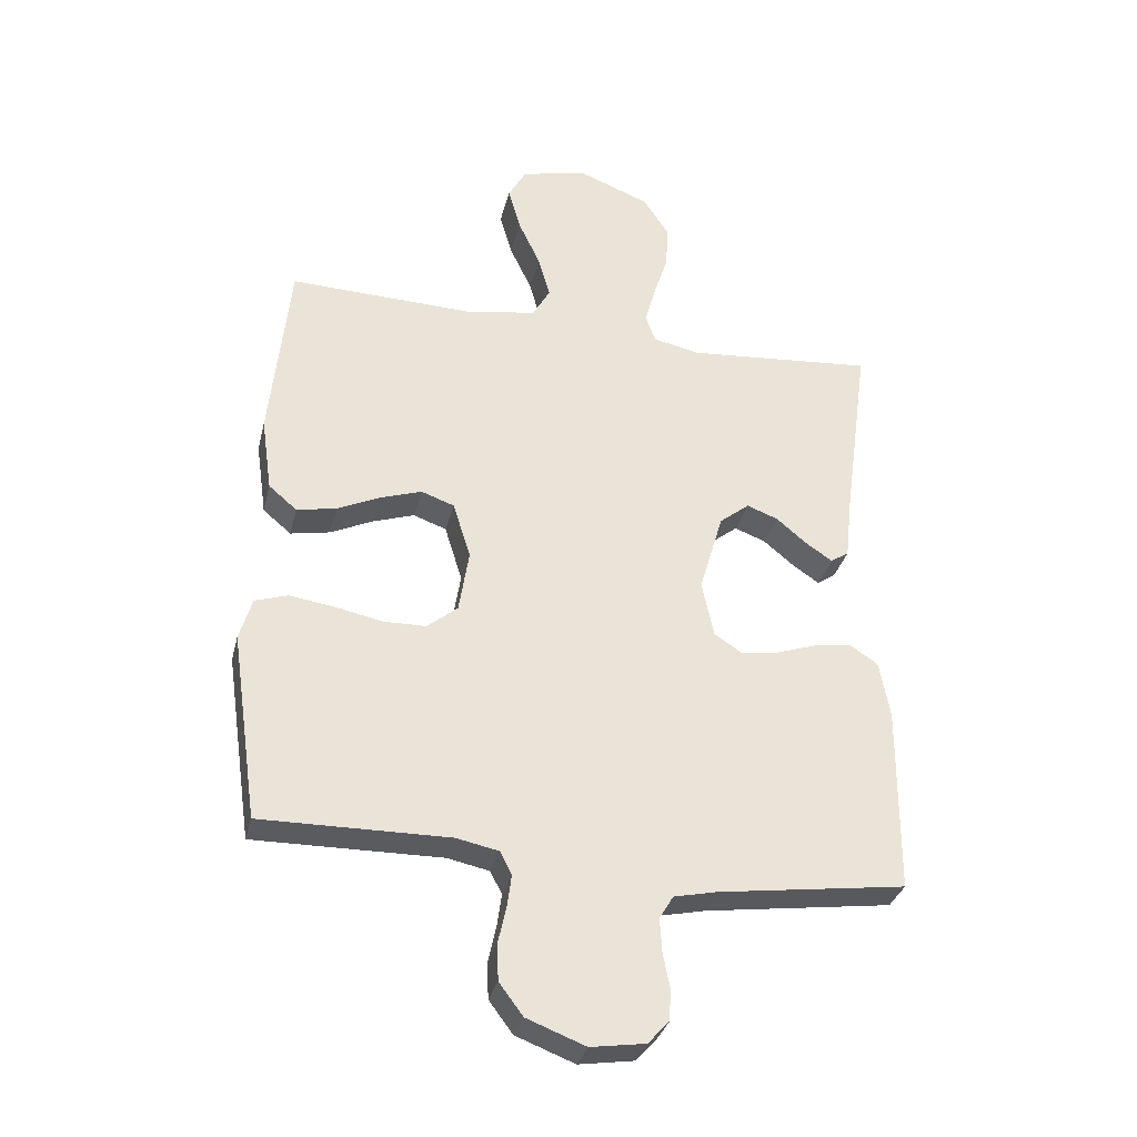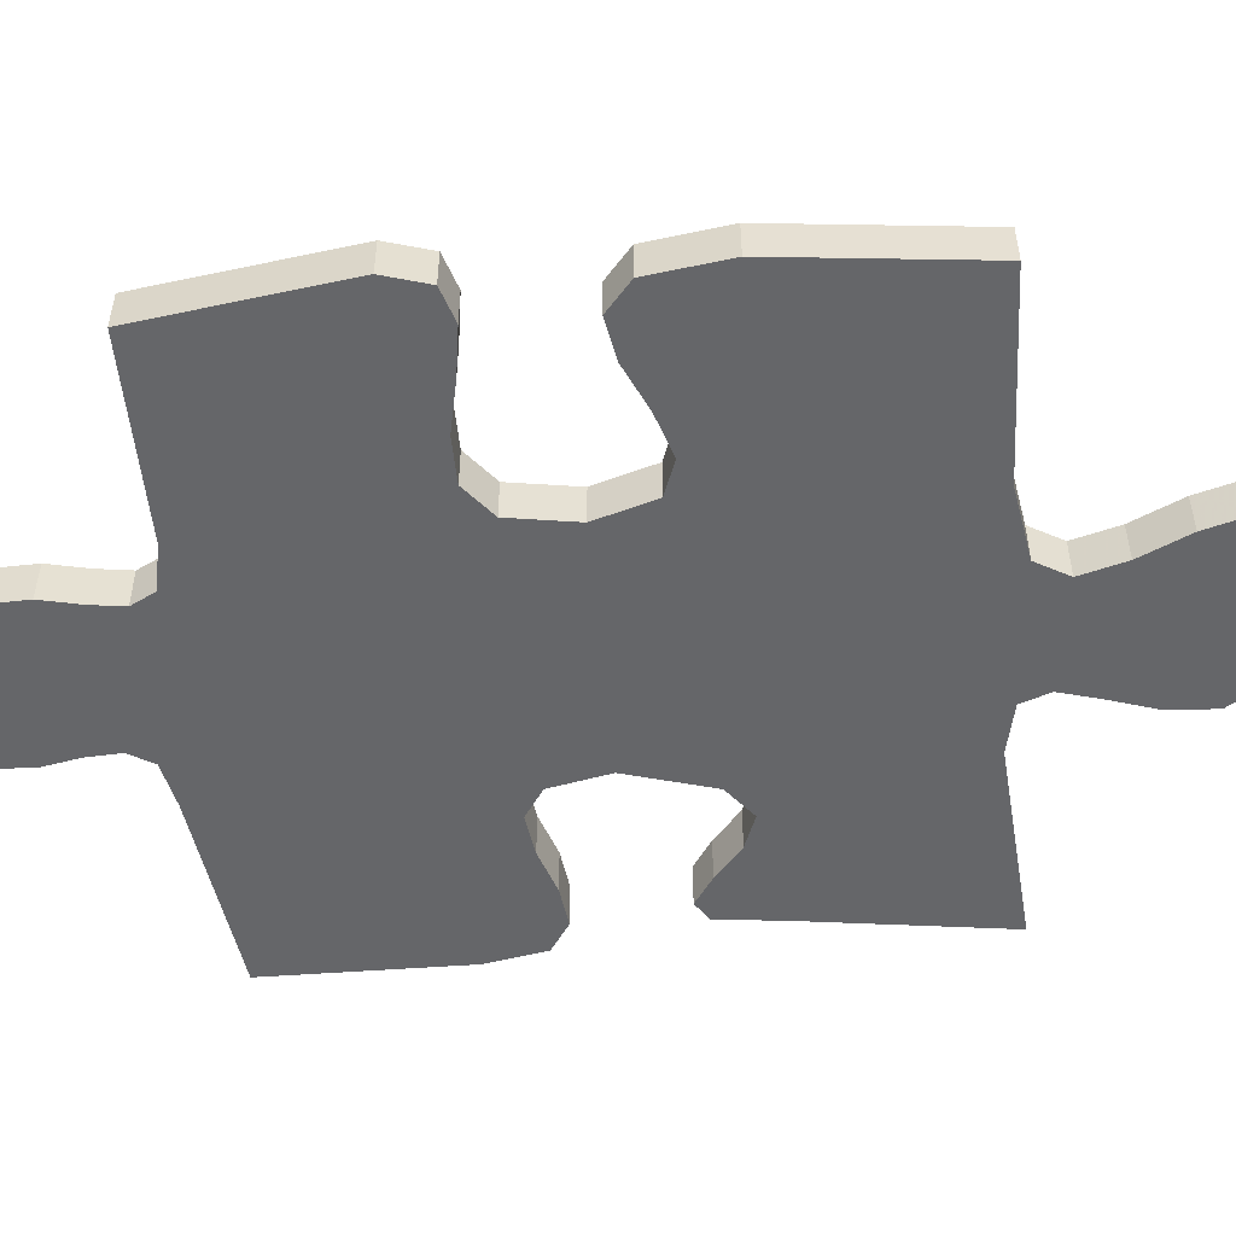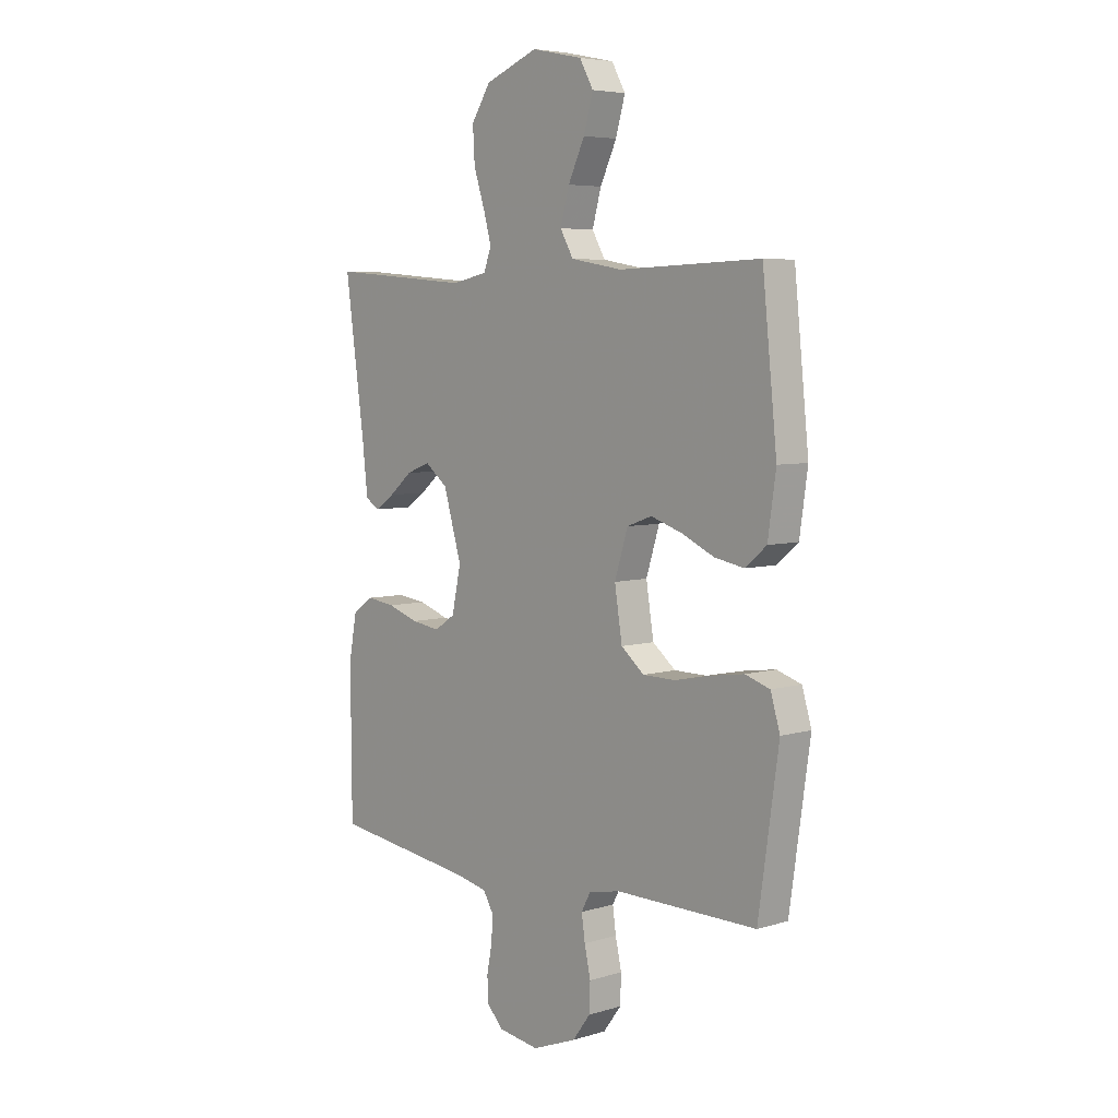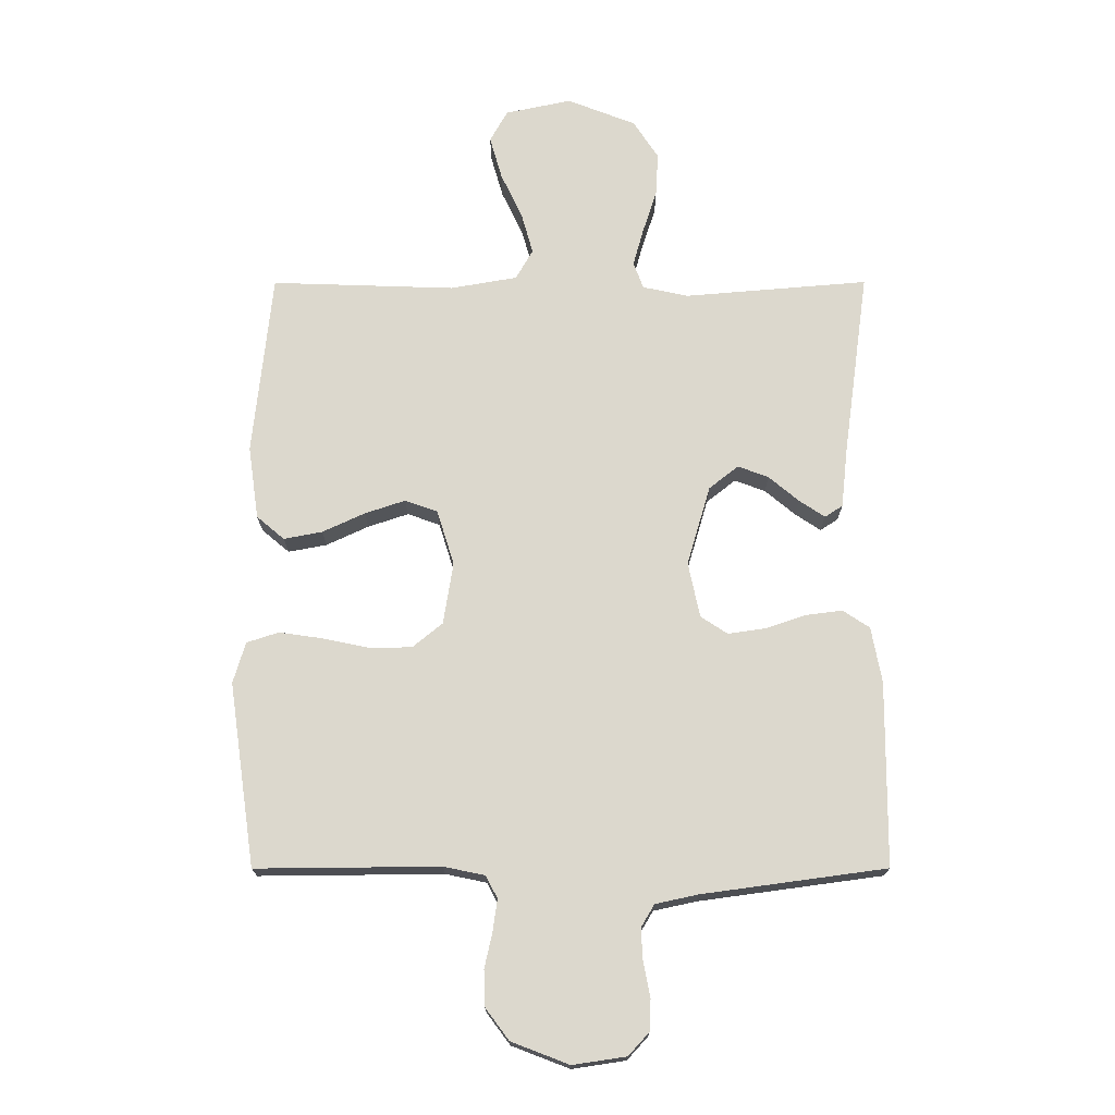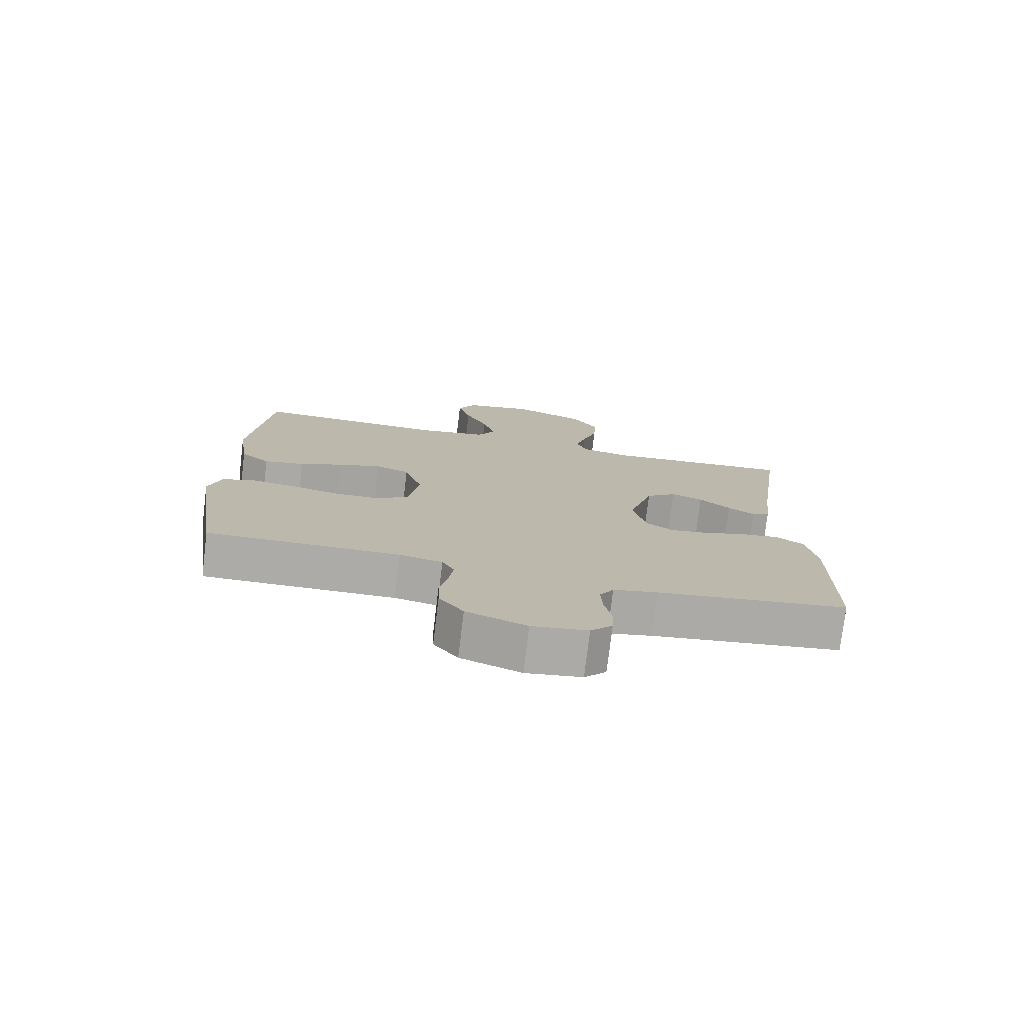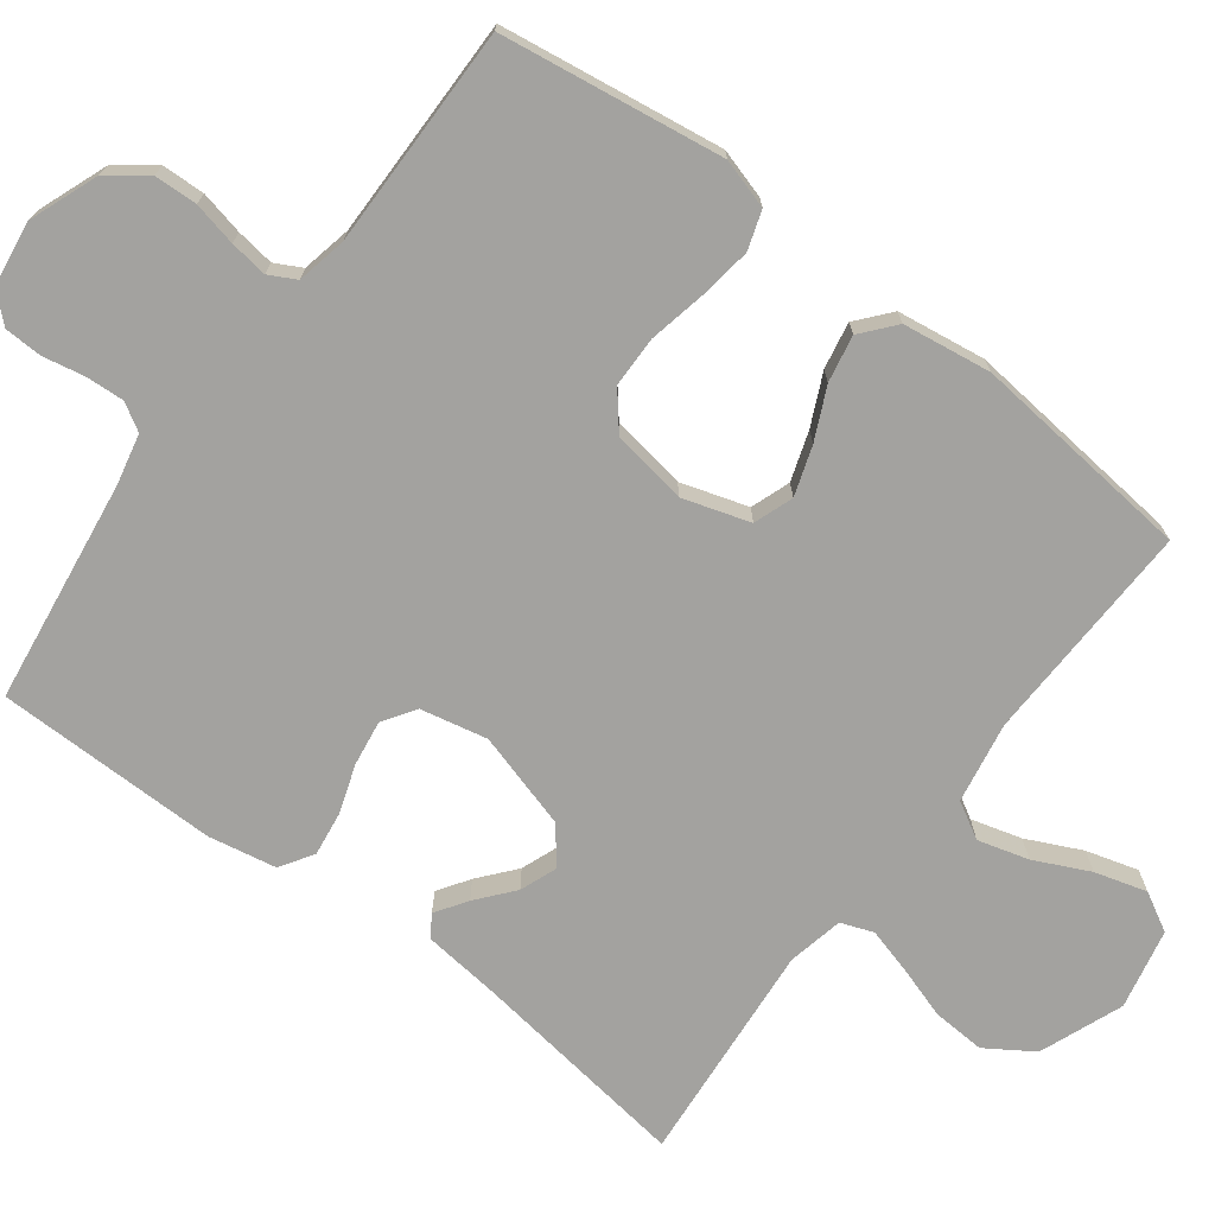
<metadata>
{"format":"obj","ext":"obj","renderer":"f3d","projection":"perspective","resolution":1024,"background":"white","views":[{"elev":-32.6,"azim":-13.4,"up":"+Z"},{"elev":-51.9,"azim":-85.1,"up":"+Y"},{"elev":5.7,"azim":-132.4,"up":"+Z"},{"elev":-17.5,"azim":0.2,"up":"+Z"},{"elev":-76.5,"azim":-6.9,"up":"+Z"},{"elev":-72.4,"azim":-127.0,"up":"+Y"}]}
</metadata>
<code>
v 0.5 0.07 -0.5
v 0.2 0.07 -0.541
v 0.131 0.07 -0.556
v 0.109 0.07 -0.593
v 0.112 0.07 -0.645
v 0.123 0.07 -0.701
v 0.121 0.07 -0.752
v 0.087 0.07 -0.789
v 0 0.07 -0.802
v -0.094 0.07 -0.766
v -0.132 0.07 -0.715
v -0.134 0.07 -0.657
v -0.121 0.07 -0.598
v -0.114 0.07 -0.547
v -0.133 0.07 -0.511
v -0.2 0.07 -0.497
v -0.5 0.07 -0.5
v -0.543 0.07 -0.2
v -0.523 0.07 -0.133
v -0.471 0.07 -0.116
v -0.401 0.07 -0.126
v -0.324 0.07 -0.142
v -0.255 0.07 -0.141
v -0.206 0.07 -0.101
v -0.19 0.07 0
v -0.218 0.07 0.09
v -0.271 0.07 0.109
v -0.337 0.07 0.087
v -0.406 0.07 0.055
v -0.469 0.07 0.043
v -0.514 0.07 0.081
v -0.531 0.07 0.2
v -0.5 0.07 0.5
v -0.2 0.07 0.49
v -0.091 0.07 0.509
v -0.063 0.07 0.558
v -0.082 0.07 0.626
v -0.117 0.07 0.7
v -0.137 0.07 0.77
v -0.108 0.07 0.822
v 0 0.07 0.845
v 0.112 0.07 0.801
v 0.153 0.07 0.738
v 0.149 0.07 0.667
v 0.126 0.07 0.596
v 0.109 0.07 0.535
v 0.125 0.07 0.491
v 0.2 0.07 0.475
v 0.5 0.07 0.5
v 0.459 0.07 0.2
v 0.448 0.07 0.099
v 0.419 0.07 0.08
v 0.377 0.07 0.108
v 0.328 0.07 0.149
v 0.278 0.07 0.168
v 0.23 0.07 0.13
v 0.192 0.07 0
v 0.211 0.07 -0.09
v 0.255 0.07 -0.119
v 0.316 0.07 -0.11
v 0.381 0.07 -0.088
v 0.441 0.07 -0.08
v 0.485 0.07 -0.109
v 0.502 0.07 -0.2
v 0.5 0 -0.5
v 0.2 0 -0.541
v 0.131 0 -0.556
v 0.109 0 -0.593
v 0.112 0 -0.645
v 0.123 0 -0.701
v 0.121 0 -0.752
v 0.087 0 -0.789
v 0 0 -0.802
v -0.094 0 -0.766
v -0.132 0 -0.715
v -0.134 0 -0.657
v -0.121 0 -0.598
v -0.114 0 -0.547
v -0.133 0 -0.511
v -0.2 0 -0.497
v -0.5 0 -0.5
v -0.543 0 -0.2
v -0.523 0 -0.133
v -0.471 0 -0.116
v -0.401 0 -0.126
v -0.324 0 -0.142
v -0.255 0 -0.141
v -0.206 0 -0.101
v -0.19 0 0
v -0.218 0 0.09
v -0.271 0 0.109
v -0.337 0 0.087
v -0.406 0 0.055
v -0.469 0 0.043
v -0.514 0 0.081
v -0.531 0 0.2
v -0.5 0 0.5
v -0.2 0 0.49
v -0.091 0 0.509
v -0.063 0 0.558
v -0.082 0 0.626
v -0.117 0 0.7
v -0.137 0 0.77
v -0.108 0 0.822
v 0 0 0.845
v 0.112 0 0.801
v 0.153 0 0.738
v 0.149 0 0.667
v 0.126 0 0.596
v 0.109 0 0.535
v 0.125 0 0.491
v 0.2 0 0.475
v 0.5 0 0.5
v 0.459 0 0.2
v 0.448 0 0.099
v 0.419 0 0.08
v 0.377 0 0.108
v 0.328 0 0.149
v 0.278 0 0.168
v 0.23 0 0.13
v 0.192 0 0
v 0.211 0 -0.09
v 0.255 0 -0.119
v 0.316 0 -0.11
v 0.381 0 -0.088
v 0.441 0 -0.08
v 0.485 0 -0.109
v 0.502 0 -0.2
f 64 1 2
f 63 64 2
f 62 63 2
f 61 62 2
f 60 61 2
f 59 60 2 3
f 58 59 3 4
f 57 58 4
f 52 53 54
f 51 52 54
f 50 51 54
f 50 54 55
f 49 50 55
f 48 49 55
f 47 48 55 56
f 43 44 45
f 42 43 45
f 41 42 45
f 40 41 45
f 39 40 45
f 38 39 45
f 37 38 45
f 36 37 45 46
f 47 56 57
f 46 47 57
f 36 46 57
f 35 36 57
f 32 33 34
f 31 32 34
f 30 31 34
f 29 30 34
f 28 29 34
f 20 21 22
f 19 20 22
f 18 19 22
f 17 18 22
f 16 17 22
f 15 16 22 23
f 14 15 23 24
f 11 12 13
f 10 11 13
f 9 10 13
f 8 9 13
f 7 8 13
f 6 7 13
f 5 6 13
f 4 5 13 14
f 14 24 25
f 4 14 25
f 57 4 25
f 27 28 34 35
f 26 27 35 57
f 25 26 57
f 66 65 128
f 66 128 127
f 66 127 126
f 66 126 125
f 66 125 124
f 67 66 124 123
f 68 67 123 122
f 68 122 121
f 118 117 116
f 118 116 115
f 118 115 114
f 119 118 114
f 119 114 113
f 119 113 112
f 120 119 112 111
f 109 108 107
f 109 107 106
f 109 106 105
f 109 105 104
f 109 104 103
f 109 103 102
f 109 102 101
f 110 109 101 100
f 121 120 111
f 121 111 110
f 121 110 100
f 121 100 99
f 98 97 96
f 98 96 95
f 98 95 94
f 98 94 93
f 98 93 92
f 86 85 84
f 86 84 83
f 86 83 82
f 86 82 81
f 86 81 80
f 87 86 80 79
f 88 87 79 78
f 77 76 75
f 77 75 74
f 77 74 73
f 77 73 72
f 77 72 71
f 77 71 70
f 77 70 69
f 78 77 69 68
f 89 88 78
f 89 78 68
f 89 68 121
f 99 98 92 91
f 121 99 91 90
f 121 90 89
f 1 65 66 2
f 2 66 67 3
f 3 67 68 4
f 4 68 69 5
f 5 69 70 6
f 6 70 71 7
f 7 71 72 8
f 8 72 73 9
f 9 73 74 10
f 10 74 75 11
f 11 75 76 12
f 12 76 77 13
f 13 77 78 14
f 14 78 79 15
f 15 79 80 16
f 16 80 81 17
f 17 81 82 18
f 18 82 83 19
f 19 83 84 20
f 20 84 85 21
f 21 85 86 22
f 22 86 87 23
f 23 87 88 24
f 24 88 89 25
f 25 89 90 26
f 26 90 91 27
f 27 91 92 28
f 28 92 93 29
f 29 93 94 30
f 30 94 95 31
f 31 95 96 32
f 32 96 97 33
f 33 97 98 34
f 34 98 99 35
f 35 99 100 36
f 36 100 101 37
f 37 101 102 38
f 38 102 103 39
f 39 103 104 40
f 40 104 105 41
f 41 105 106 42
f 42 106 107 43
f 43 107 108 44
f 44 108 109 45
f 45 109 110 46
f 46 110 111 47
f 47 111 112 48
f 48 112 113 49
f 49 113 114 50
f 50 114 115 51
f 51 115 116 52
f 52 116 117 53
f 53 117 118 54
f 54 118 119 55
f 55 119 120 56
f 56 120 121 57
f 57 121 122 58
f 58 122 123 59
f 59 123 124 60
f 60 124 125 61
f 61 125 126 62
f 62 126 127 63
f 63 127 128 64
f 64 128 65 1

</code>
